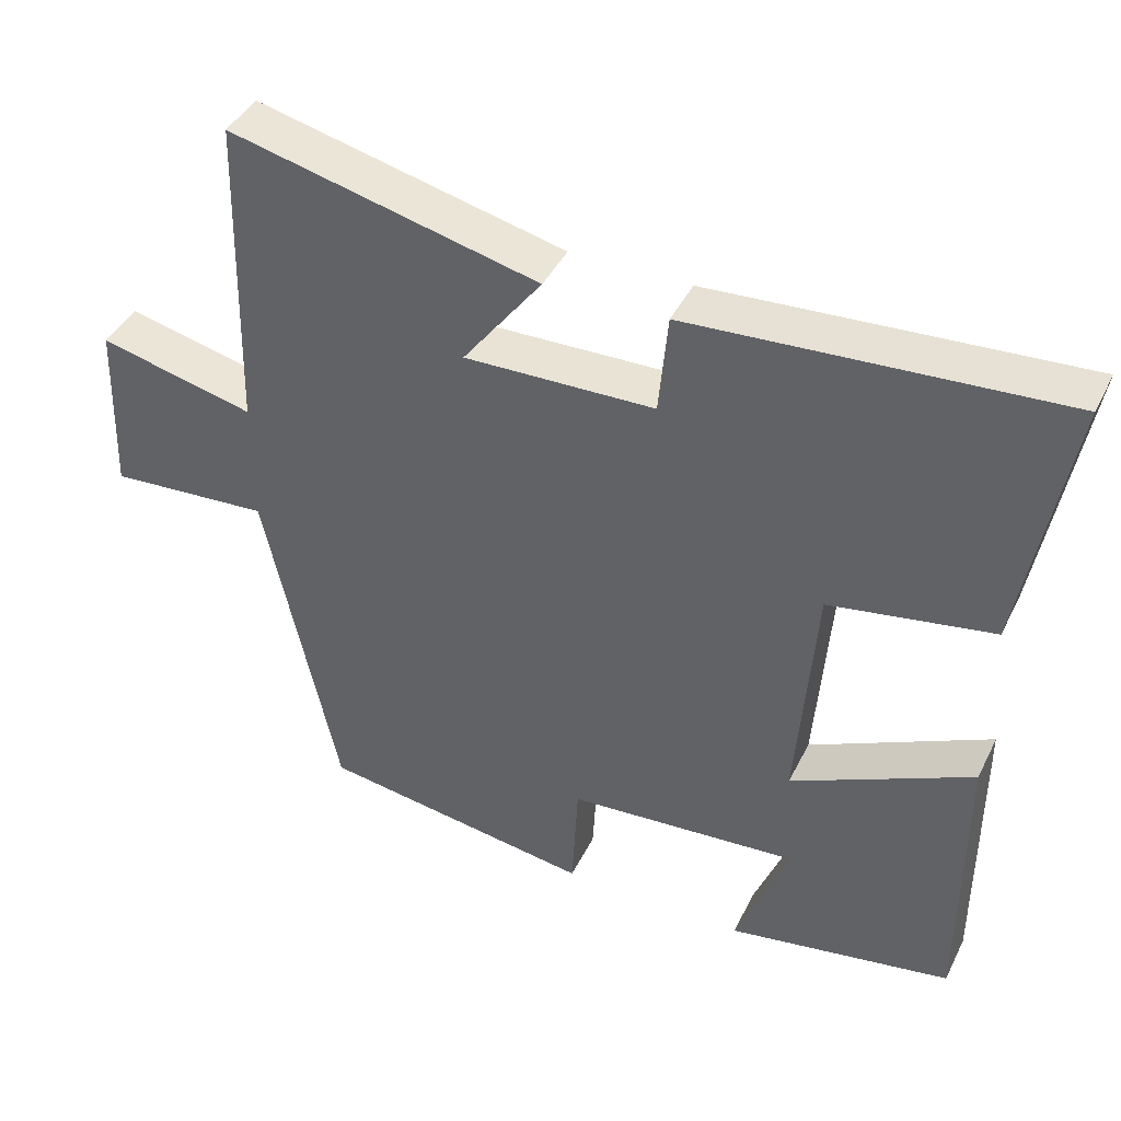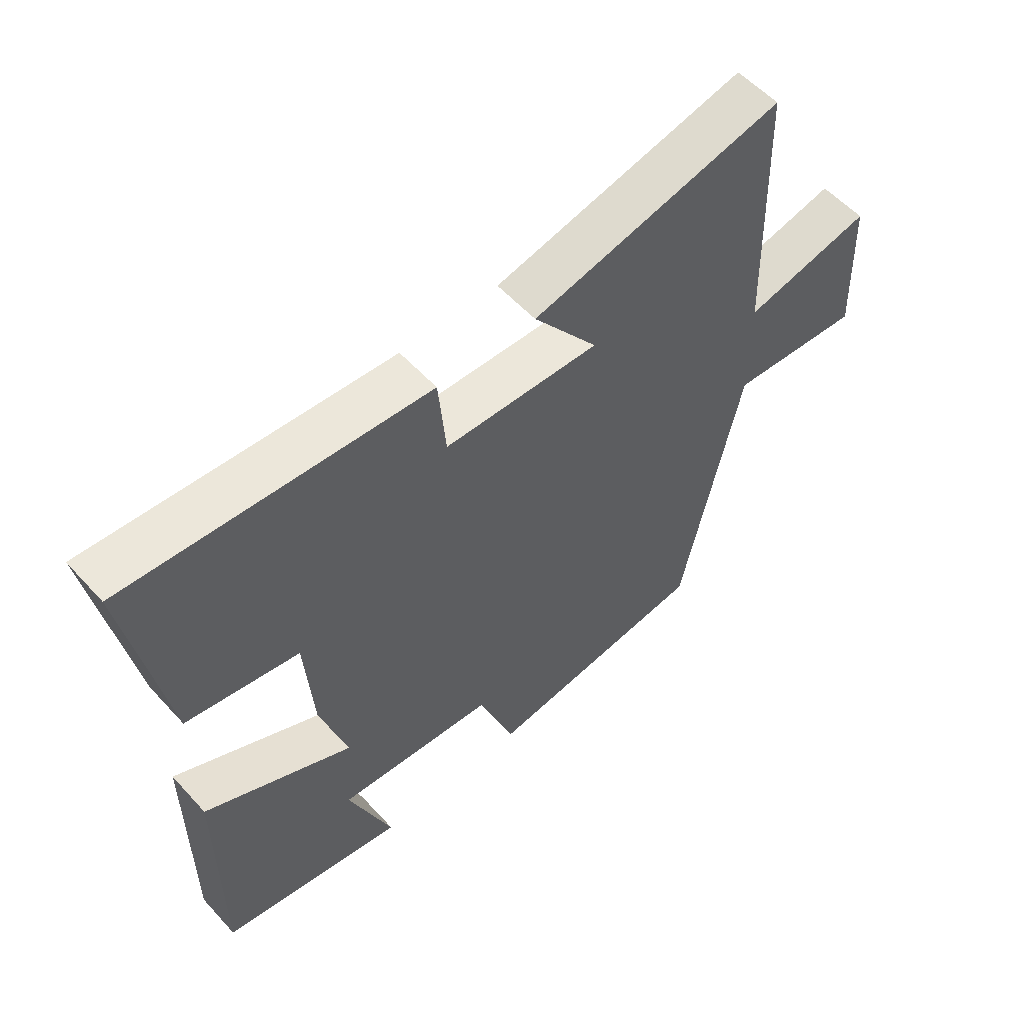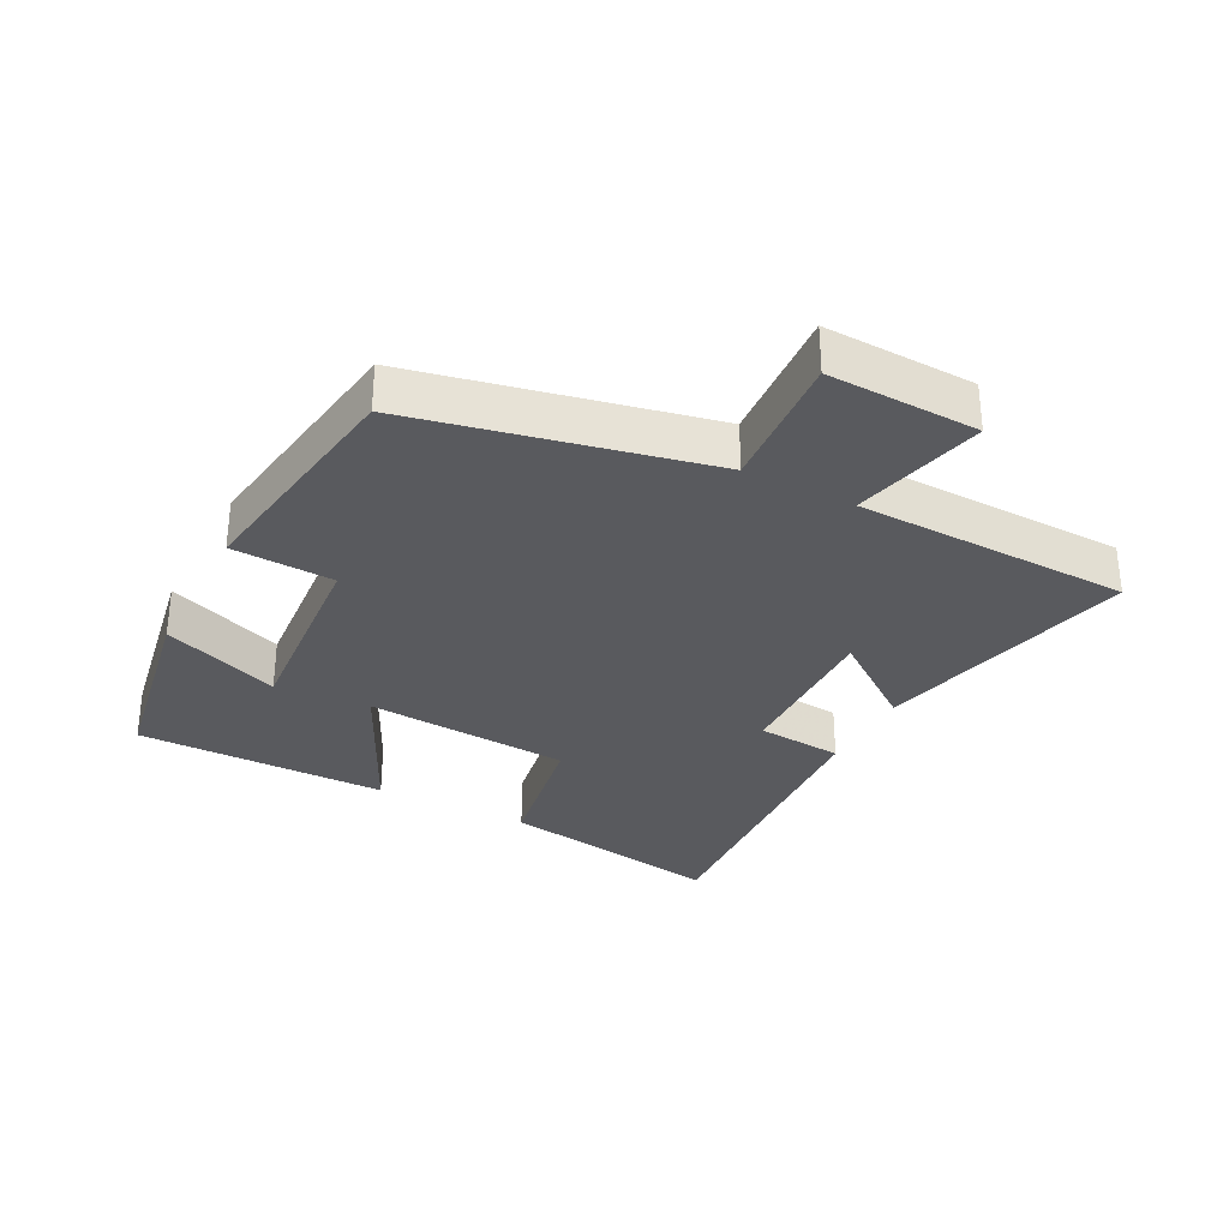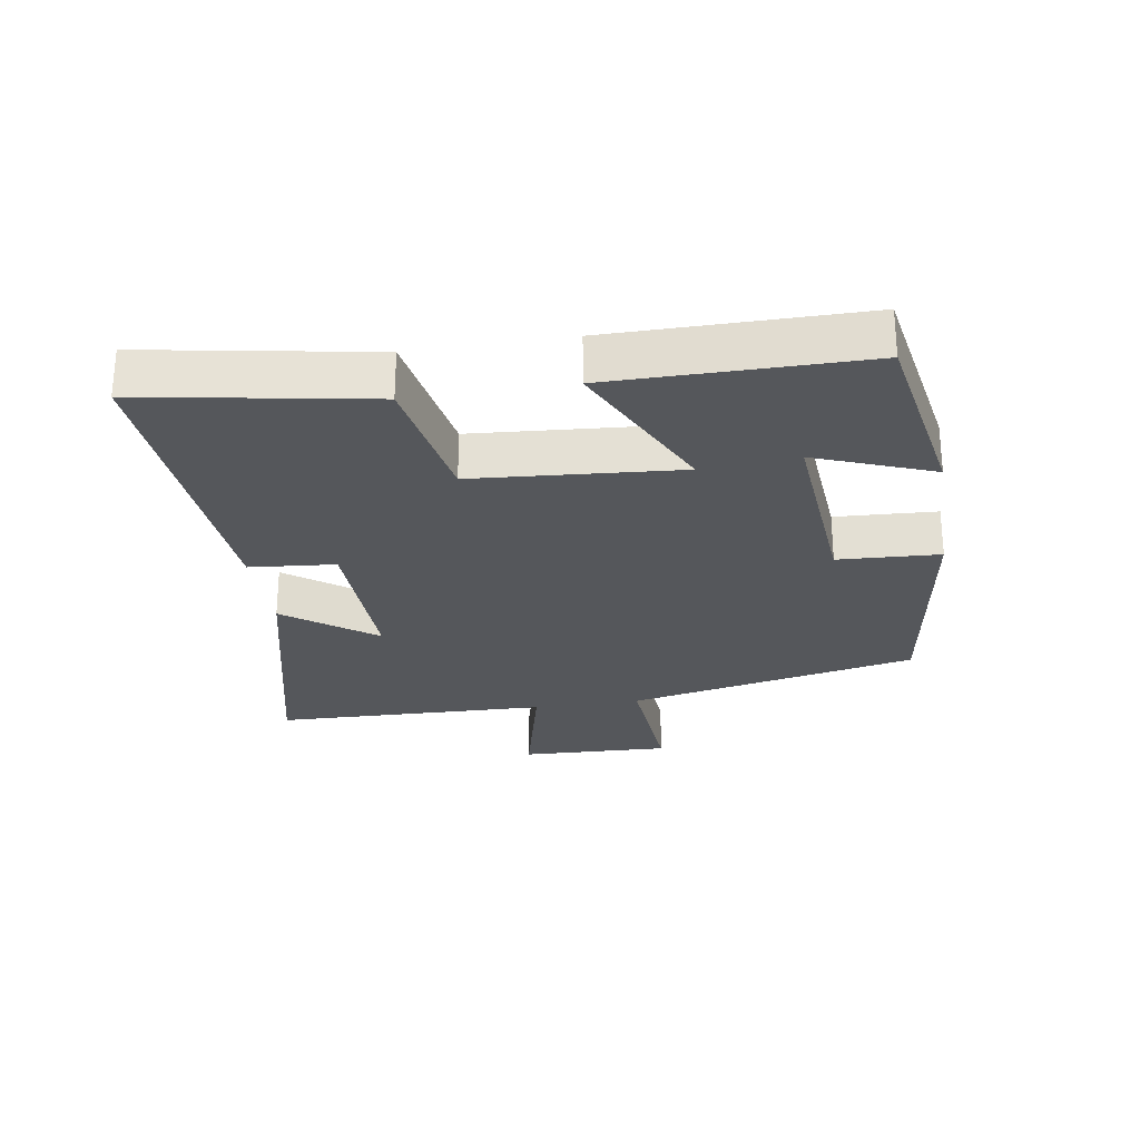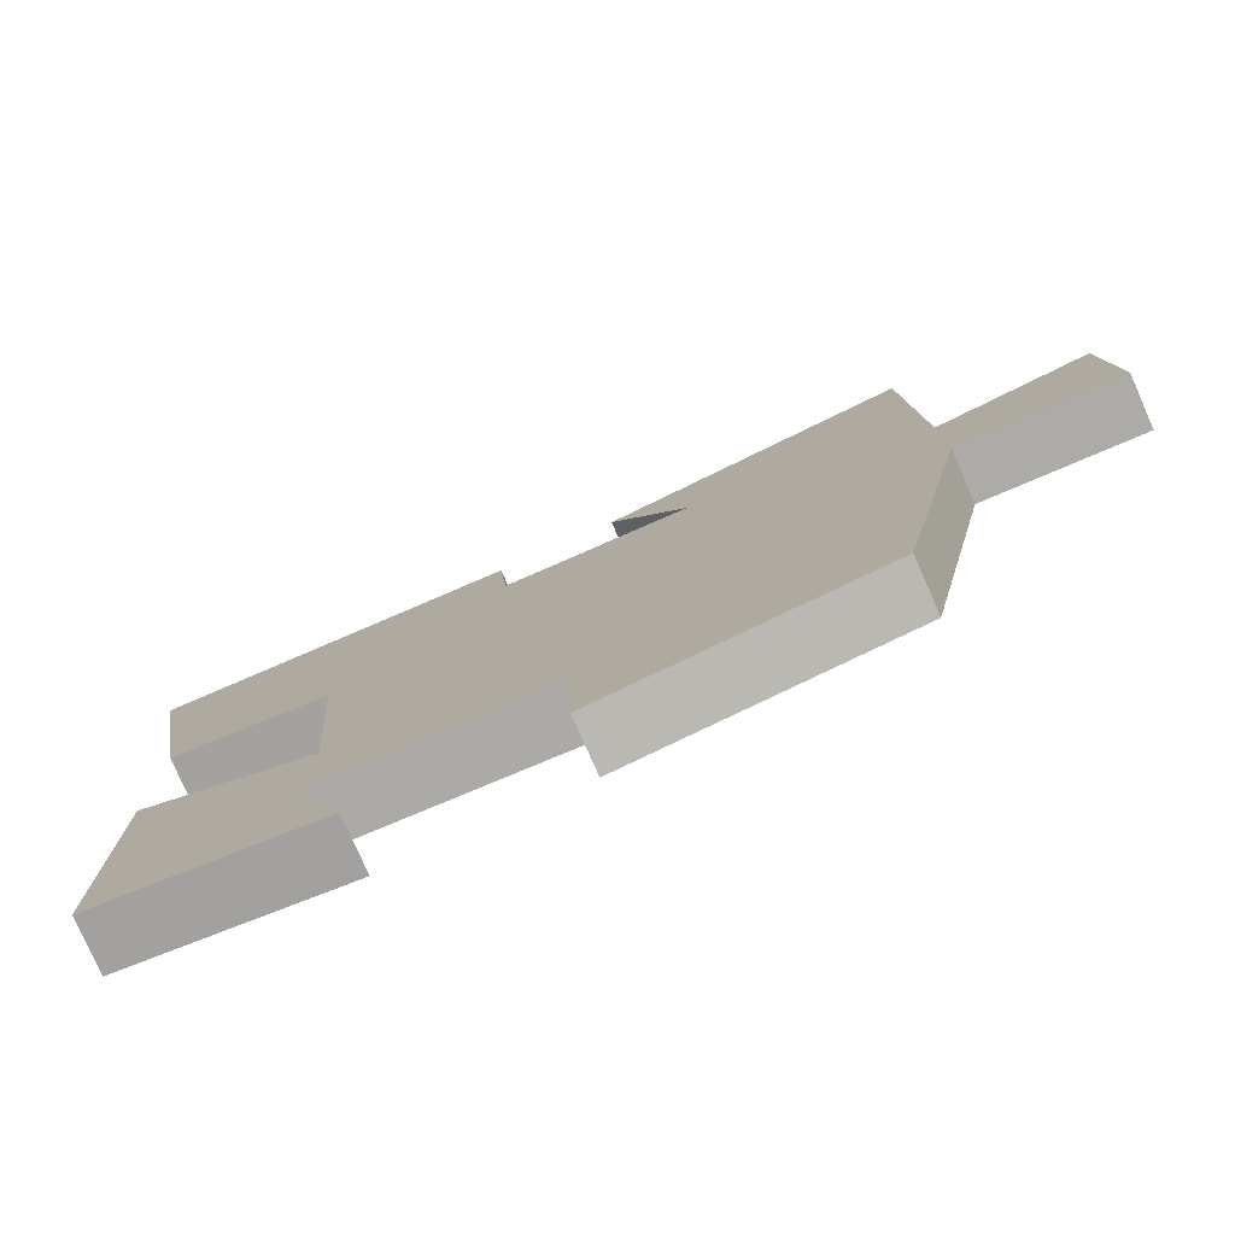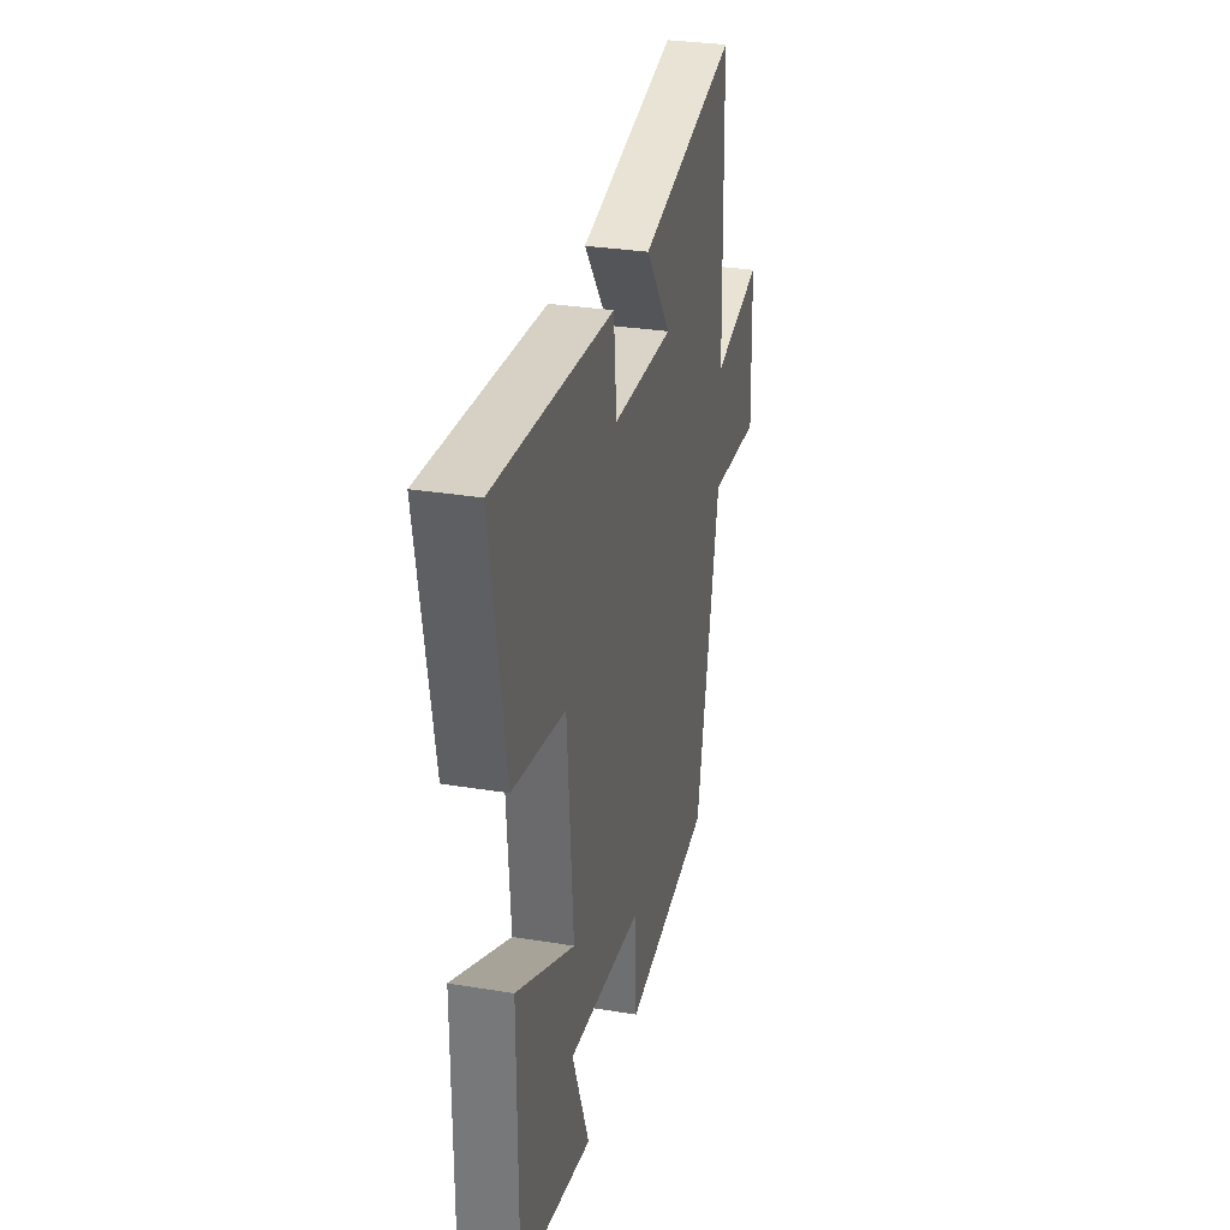
<metadata>
{"format":"obj","ext":"obj","renderer":"f3d","projection":"perspective","resolution":1024,"background":"white","views":[{"elev":42.2,"azim":24.8,"up":"+Z"},{"elev":55.8,"azim":138.5,"up":"+Z"},{"elev":-31.5,"azim":-117.4,"up":"+Y"},{"elev":-26.7,"azim":99.0,"up":"+Y"},{"elev":-78.5,"azim":-156.2,"up":"+Z"},{"elev":30.1,"azim":103.5,"up":"+Z"}]}
</metadata>
<code>
v -0.404 0.07 -0.446
v -0.5 0.07 0.004
v -0.713 0.07 -0.011
v -0.705 0.07 0.221
v -0.5 0.07 0.172
v -0.489 0.07 0.597
v -0.083 0.07 0.5
v -0.187 0.07 0.361
v 0.063 0.07 0.367
v 0.075 0.07 0.5
v 0.561 0.07 0.531
v 0.5 0.07 0.181
v 0.285 0.07 0.144
v 0.261 0.07 -0.174
v 0.5 0.07 -0.059
v 0.5 0.07 -0.447
v 0.202 0.07 -0.5
v 0.272 0.07 -0.319
v -0.034 0.07 -0.343
v -0.042 0.07 -0.5
v -0.404 0 -0.446
v -0.5 0 0.004
v -0.713 0 -0.011
v -0.705 0 0.221
v -0.5 0 0.172
v -0.489 0 0.597
v -0.083 0 0.5
v -0.187 0 0.361
v 0.063 0 0.367
v 0.075 0 0.5
v 0.561 0 0.531
v 0.5 0 0.181
v 0.285 0 0.144
v 0.261 0 -0.174
v 0.5 0 -0.059
v 0.5 0 -0.447
v 0.202 0 -0.5
v 0.272 0 -0.319
v -0.034 0 -0.343
v -0.042 0 -0.5
f 19 20 1 2
f 18 19 2
f 15 16 17 18
f 14 15 18
f 14 18 2
f 13 14 2
f 11 12 13
f 10 11 13
f 9 10 13
f 13 2 3
f 9 13 3
f 8 9 3
f 5 6 7 8
f 5 8 3
f 3 4 5
f 22 21 40 39
f 22 39 38
f 38 37 36 35
f 38 35 34
f 22 38 34
f 22 34 33
f 33 32 31
f 33 31 30
f 33 30 29
f 23 22 33
f 23 33 29
f 23 29 28
f 28 27 26 25
f 23 28 25
f 25 24 23
f 1 21 22 2
f 2 22 23 3
f 3 23 24 4
f 4 24 25 5
f 5 25 26 6
f 6 26 27 7
f 7 27 28 8
f 8 28 29 9
f 9 29 30 10
f 10 30 31 11
f 11 31 32 12
f 12 32 33 13
f 13 33 34 14
f 14 34 35 15
f 15 35 36 16
f 16 36 37 17
f 17 37 38 18
f 18 38 39 19
f 19 39 40 20
f 20 40 21 1

</code>
